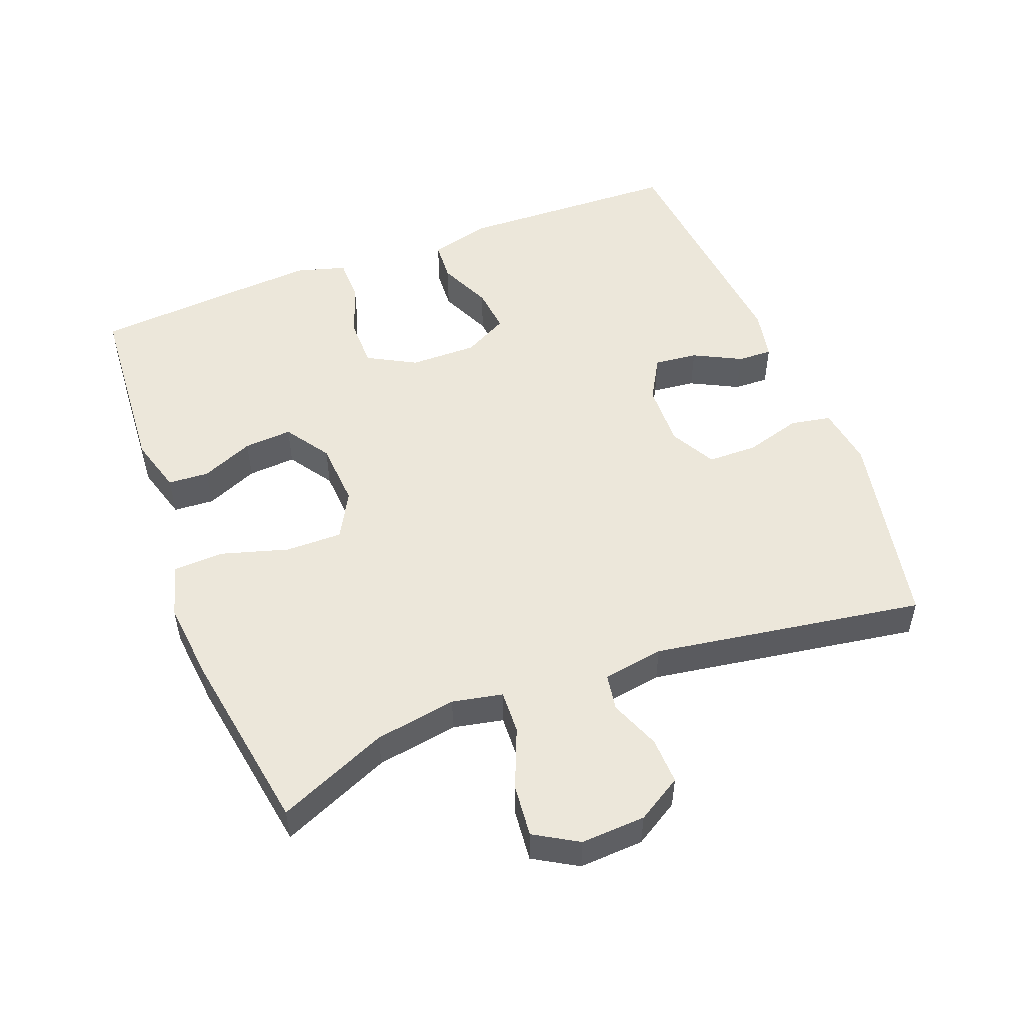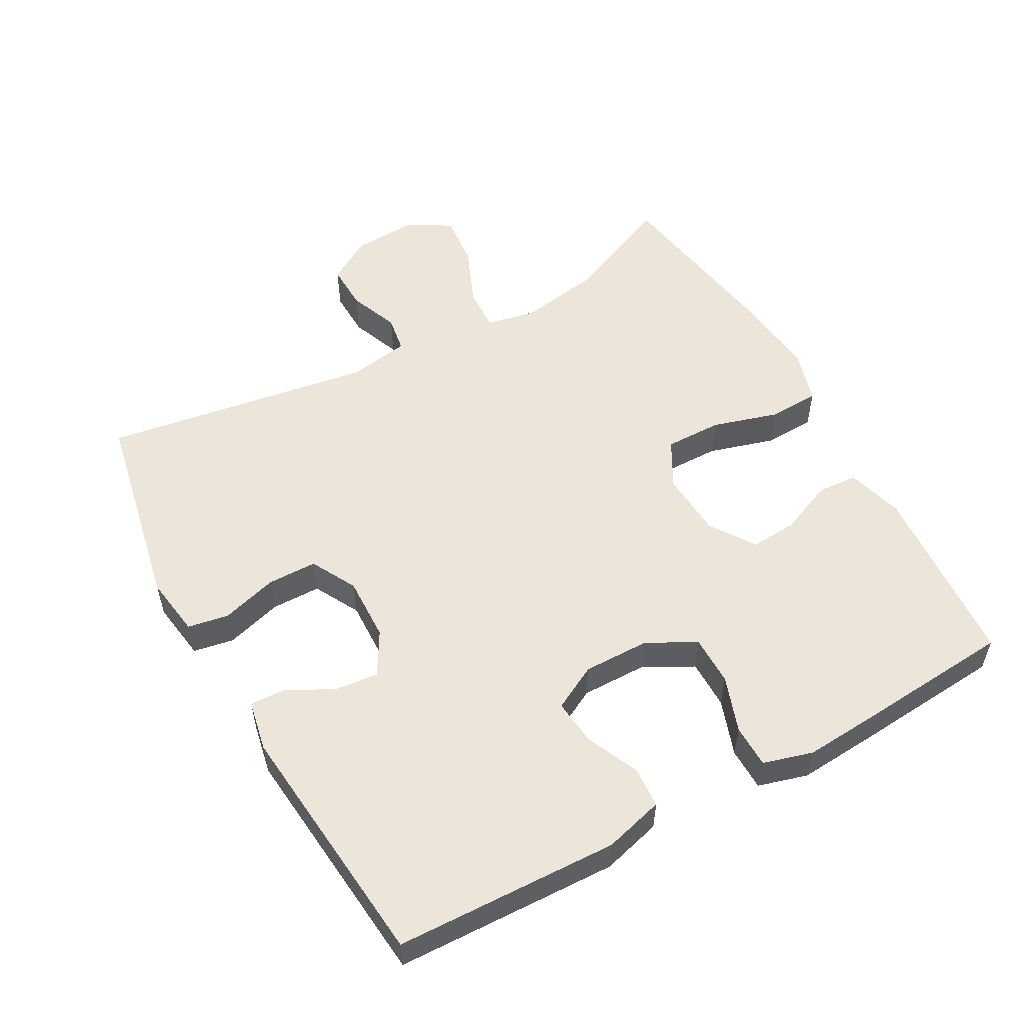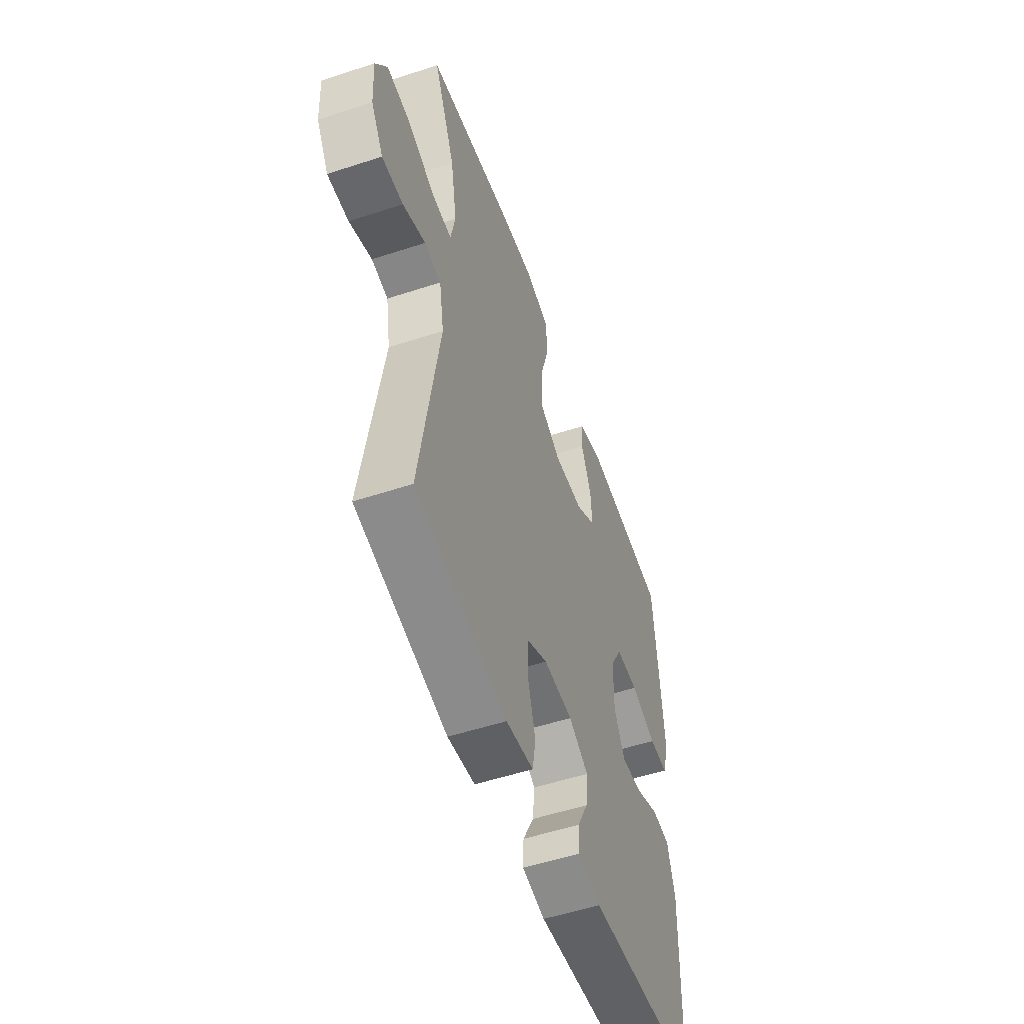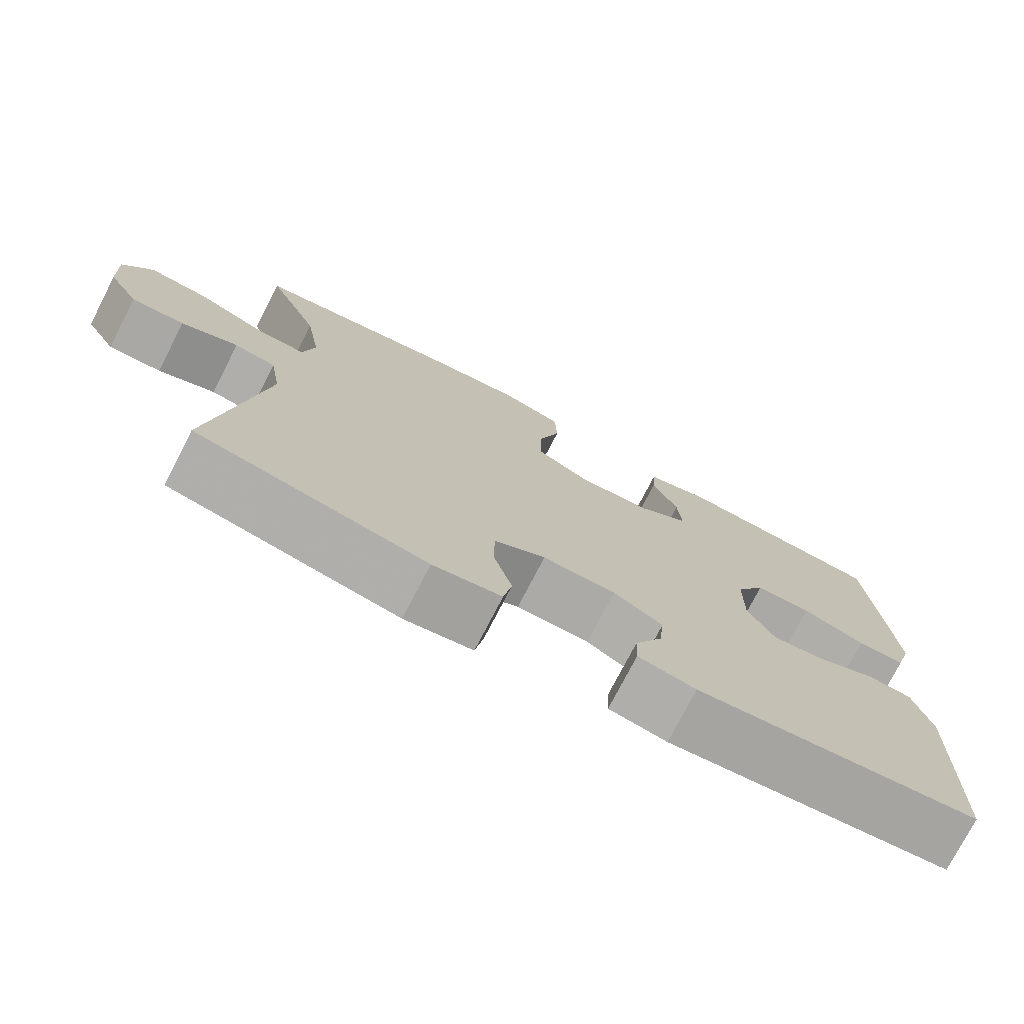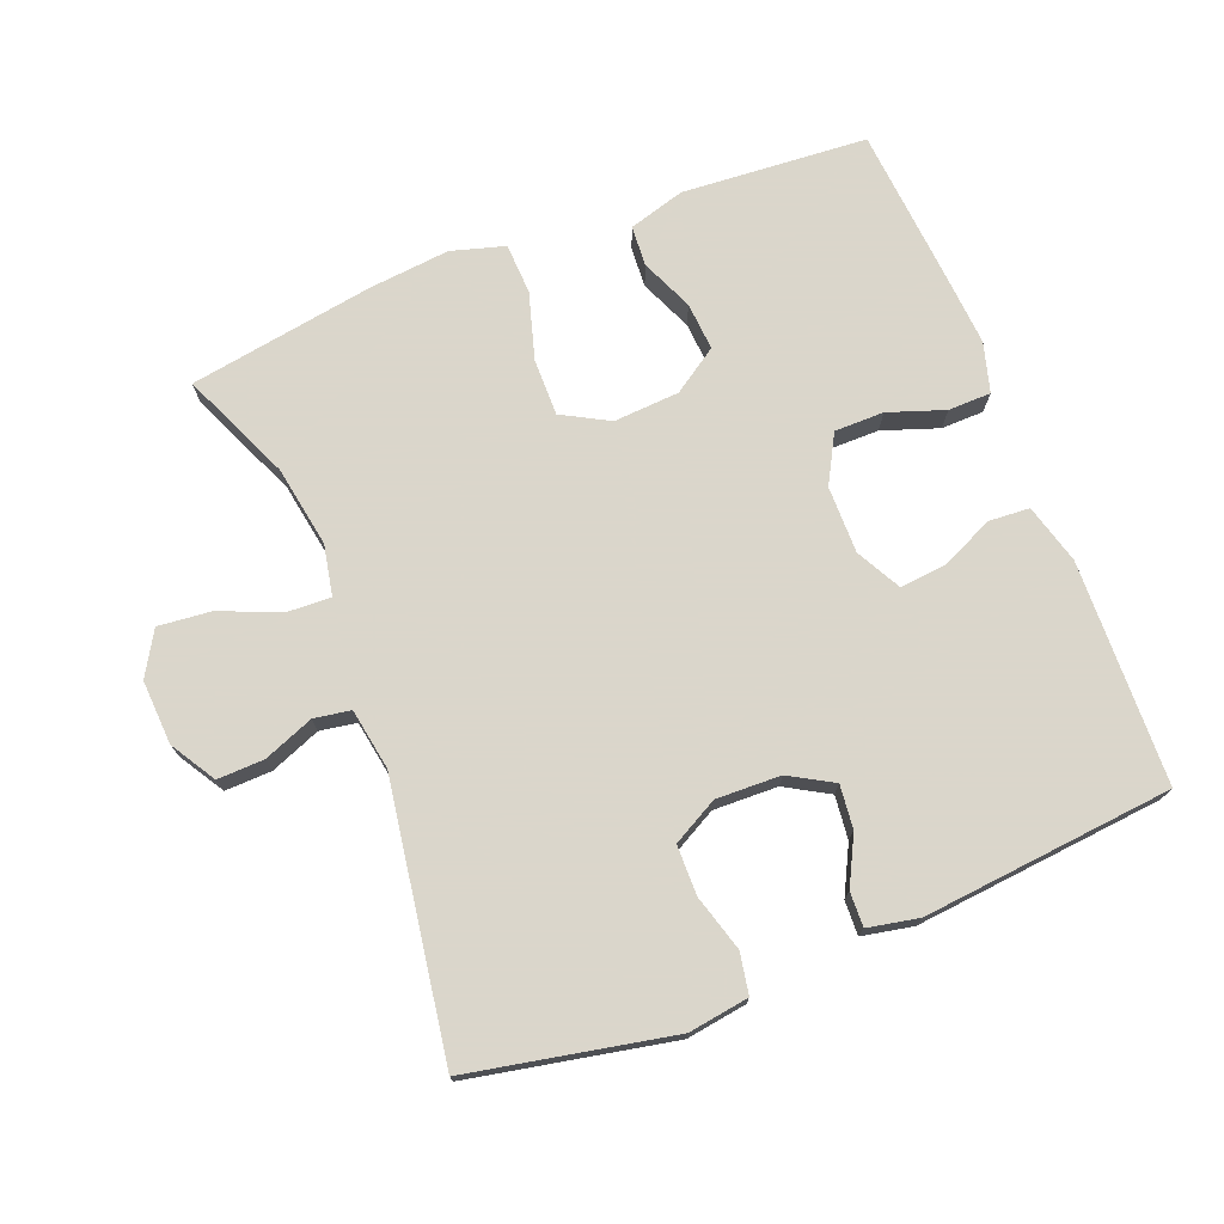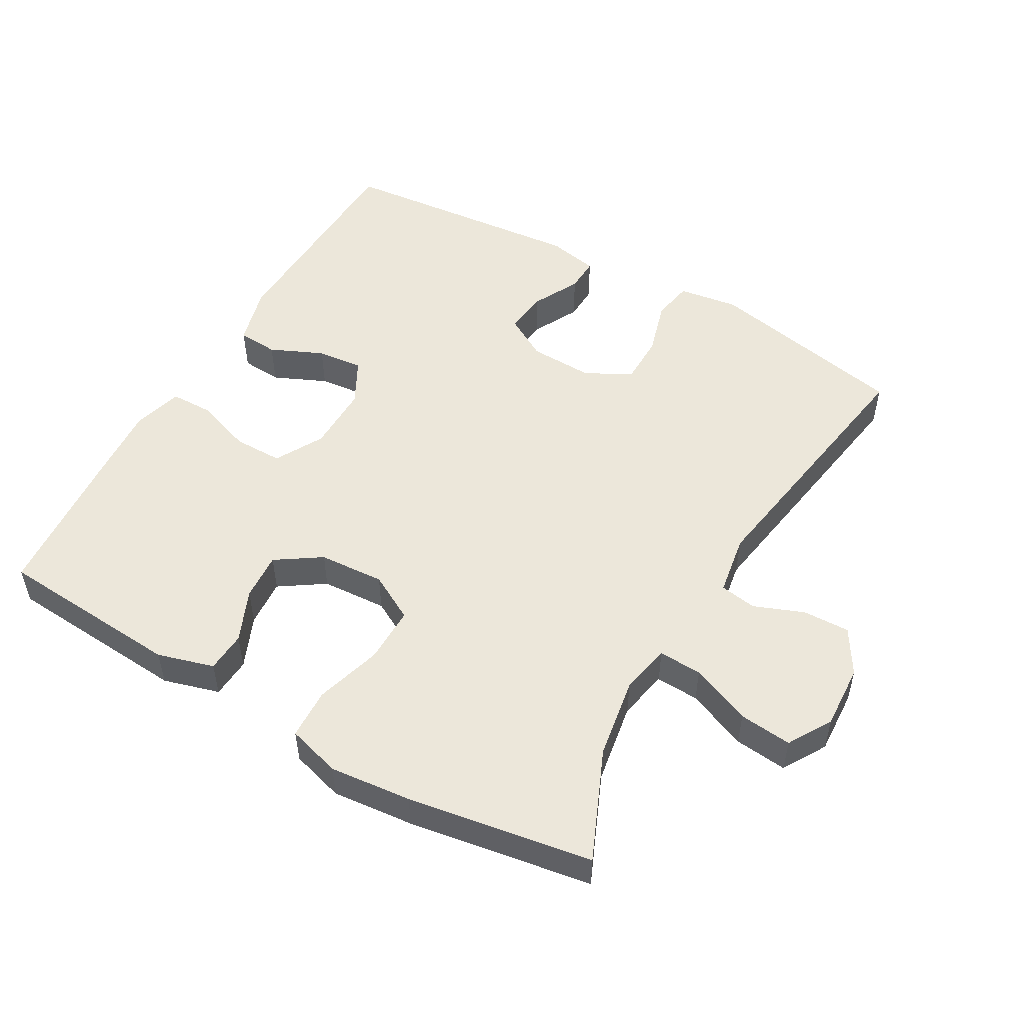
<metadata>
{"format":"obj","ext":"obj","renderer":"f3d","projection":"perspective","resolution":1024,"background":"white","views":[{"elev":51.5,"azim":68.9,"up":"+Y"},{"elev":54.4,"azim":-119.0,"up":"+Y"},{"elev":-53.6,"azim":109.3,"up":"+Z"},{"elev":-75.5,"azim":152.7,"up":"+Z"},{"elev":73.7,"azim":158.4,"up":"+Y"},{"elev":51.8,"azim":29.8,"up":"+Y"}]}
</metadata>
<code>
v -0.5 0.07 -0.5
v -0.511 0.07 -0.171
v -0.487 0.07 -0.083
v -0.427 0.07 -0.079
v -0.349 0.07 -0.114
v -0.281 0.07 -0.121
v -0.246 0.07 -0.055
v -0.247 0.07 0.044
v -0.286 0.07 0.115
v -0.359 0.07 0.115
v -0.442 0.07 0.086
v -0.505 0.07 0.087
v -0.526 0.07 0.16
v -0.518 0.07 0.274
v -0.5 0.07 0.5
v -0.226 0.07 0.52
v -0.143 0.07 0.496
v -0.139 0.07 0.436
v -0.172 0.07 0.359
v -0.177 0.07 0.288
v -0.111 0.07 0.244
v -0.014 0.07 0.238
v 0.055 0.07 0.276
v 0.054 0.07 0.36
v 0.025 0.07 0.458
v 0.028 0.07 0.533
v 0.107 0.07 0.556
v 0.228 0.07 0.544
v 0.5 0.07 0.5
v 0.43 0.07 0.338
v 0.41 0.07 0.218
v 0.425 0.07 0.144
v 0.489 0.07 0.147
v 0.578 0.07 0.184
v 0.656 0.07 0.192
v 0.694 0.07 0.128
v 0.689 0.07 0.033
v 0.649 0.07 -0.033
v 0.58 0.07 -0.031
v 0.506 0.07 -0.002
v 0.452 0.07 -0.011
v 0.437 0.07 -0.101
v 0.5 0.07 -0.5
v 0.202 0.07 -0.56
v 0.113 0.07 -0.547
v 0.102 0.07 -0.487
v 0.126 0.07 -0.404
v 0.125 0.07 -0.331
v 0.058 0.07 -0.295
v -0.037 0.07 -0.298
v -0.101 0.07 -0.335
v -0.094 0.07 -0.399
v -0.058 0.07 -0.469
v -0.056 0.07 -0.52
v -0.131 0.07 -0.535
v -0.5 0 -0.5
v -0.511 0 -0.171
v -0.487 0 -0.083
v -0.427 0 -0.079
v -0.349 0 -0.114
v -0.281 0 -0.121
v -0.246 0 -0.055
v -0.247 0 0.044
v -0.286 0 0.115
v -0.359 0 0.115
v -0.442 0 0.086
v -0.505 0 0.087
v -0.526 0 0.16
v -0.518 0 0.274
v -0.5 0 0.5
v -0.226 0 0.52
v -0.143 0 0.496
v -0.139 0 0.436
v -0.172 0 0.359
v -0.177 0 0.288
v -0.111 0 0.244
v -0.014 0 0.238
v 0.055 0 0.276
v 0.054 0 0.36
v 0.025 0 0.458
v 0.028 0 0.533
v 0.107 0 0.556
v 0.228 0 0.544
v 0.5 0 0.5
v 0.43 0 0.338
v 0.41 0 0.218
v 0.425 0 0.144
v 0.489 0 0.147
v 0.578 0 0.184
v 0.656 0 0.192
v 0.694 0 0.128
v 0.689 0 0.033
v 0.649 0 -0.033
v 0.58 0 -0.031
v 0.506 0 -0.002
v 0.452 0 -0.011
v 0.437 0 -0.101
v 0.5 0 -0.5
v 0.202 0 -0.56
v 0.113 0 -0.547
v 0.102 0 -0.487
v 0.126 0 -0.404
v 0.125 0 -0.331
v 0.058 0 -0.295
v -0.037 0 -0.298
v -0.101 0 -0.335
v -0.094 0 -0.399
v -0.058 0 -0.469
v -0.056 0 -0.52
v -0.131 0 -0.535
f 52 53 54 55
f 51 52 55 1
f 50 51 1 2
f 49 50 2 3
f 44 45 46 47
f 42 43 44 47
f 41 42 47 48
f 37 38 39 40
f 37 40 41
f 36 37 41
f 33 34 35 36
f 32 33 36 41
f 31 32 41 48
f 27 28 29 30
f 24 25 26 27
f 23 24 27 30
f 22 23 30 31
f 16 17 18 19
f 16 19 20
f 15 16 20
f 14 15 20 21
f 10 11 12 13
f 9 10 13 14
f 3 4 5
f 49 3 5
f 49 5 6
f 22 31 48 49
f 21 22 49
f 9 14 21
f 8 9 21 49
f 7 8 49
f 6 7 49
f 110 109 108 107
f 56 110 107 106
f 57 56 106 105
f 58 57 105 104
f 102 101 100 99
f 102 99 98 97
f 103 102 97 96
f 95 94 93 92
f 96 95 92
f 96 92 91
f 91 90 89 88
f 96 91 88 87
f 103 96 87 86
f 85 84 83 82
f 82 81 80 79
f 85 82 79 78
f 86 85 78 77
f 74 73 72 71
f 75 74 71
f 75 71 70
f 76 75 70 69
f 68 67 66 65
f 69 68 65 64
f 60 59 58
f 60 58 104
f 61 60 104
f 104 103 86 77
f 104 77 76
f 76 69 64
f 104 76 64 63
f 104 63 62
f 104 62 61
f 1 56 57 2
f 2 57 58 3
f 3 58 59 4
f 4 59 60 5
f 5 60 61 6
f 6 61 62 7
f 7 62 63 8
f 8 63 64 9
f 9 64 65 10
f 10 65 66 11
f 11 66 67 12
f 12 67 68 13
f 13 68 69 14
f 14 69 70 15
f 15 70 71 16
f 16 71 72 17
f 17 72 73 18
f 18 73 74 19
f 19 74 75 20
f 20 75 76 21
f 21 76 77 22
f 22 77 78 23
f 23 78 79 24
f 24 79 80 25
f 25 80 81 26
f 26 81 82 27
f 27 82 83 28
f 28 83 84 29
f 29 84 85 30
f 30 85 86 31
f 31 86 87 32
f 32 87 88 33
f 33 88 89 34
f 34 89 90 35
f 35 90 91 36
f 36 91 92 37
f 37 92 93 38
f 38 93 94 39
f 39 94 95 40
f 40 95 96 41
f 41 96 97 42
f 42 97 98 43
f 43 98 99 44
f 44 99 100 45
f 45 100 101 46
f 46 101 102 47
f 47 102 103 48
f 48 103 104 49
f 49 104 105 50
f 50 105 106 51
f 51 106 107 52
f 52 107 108 53
f 53 108 109 54
f 54 109 110 55
f 55 110 56 1

</code>
